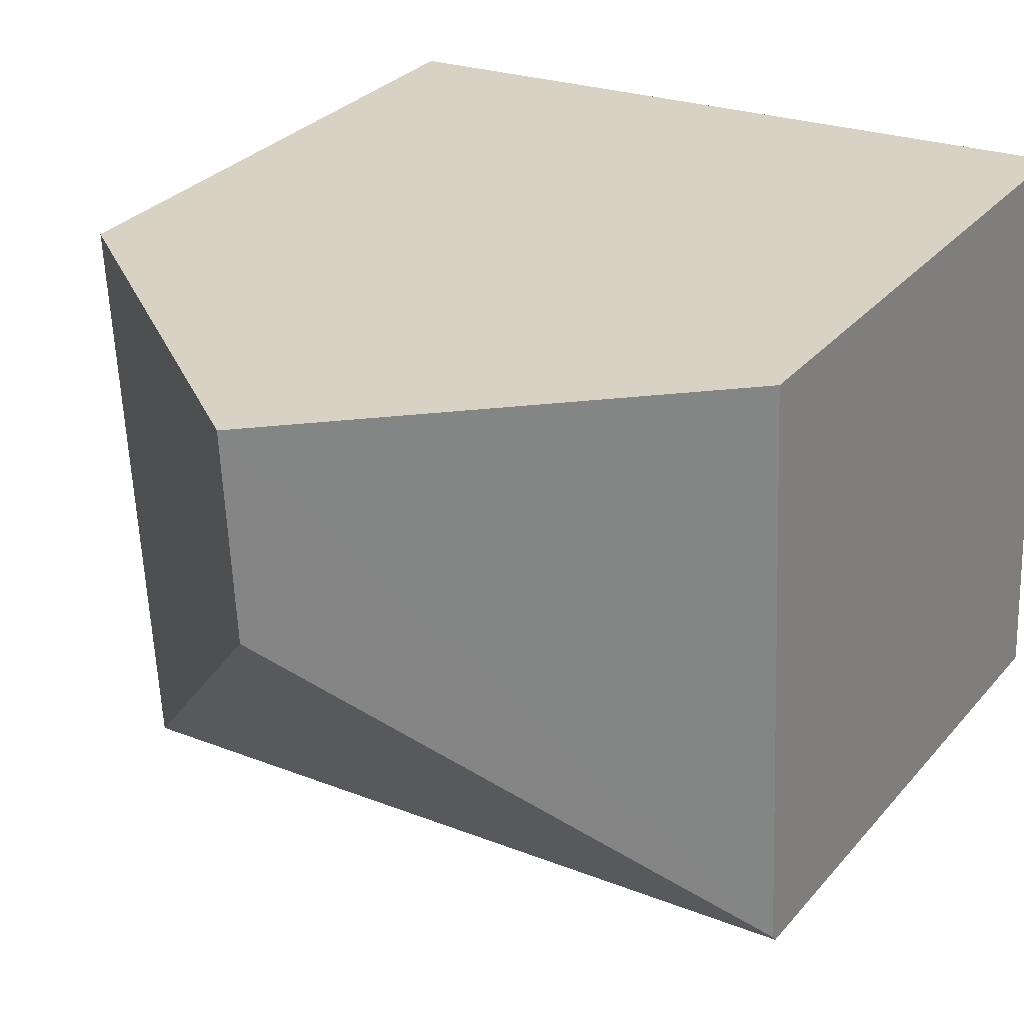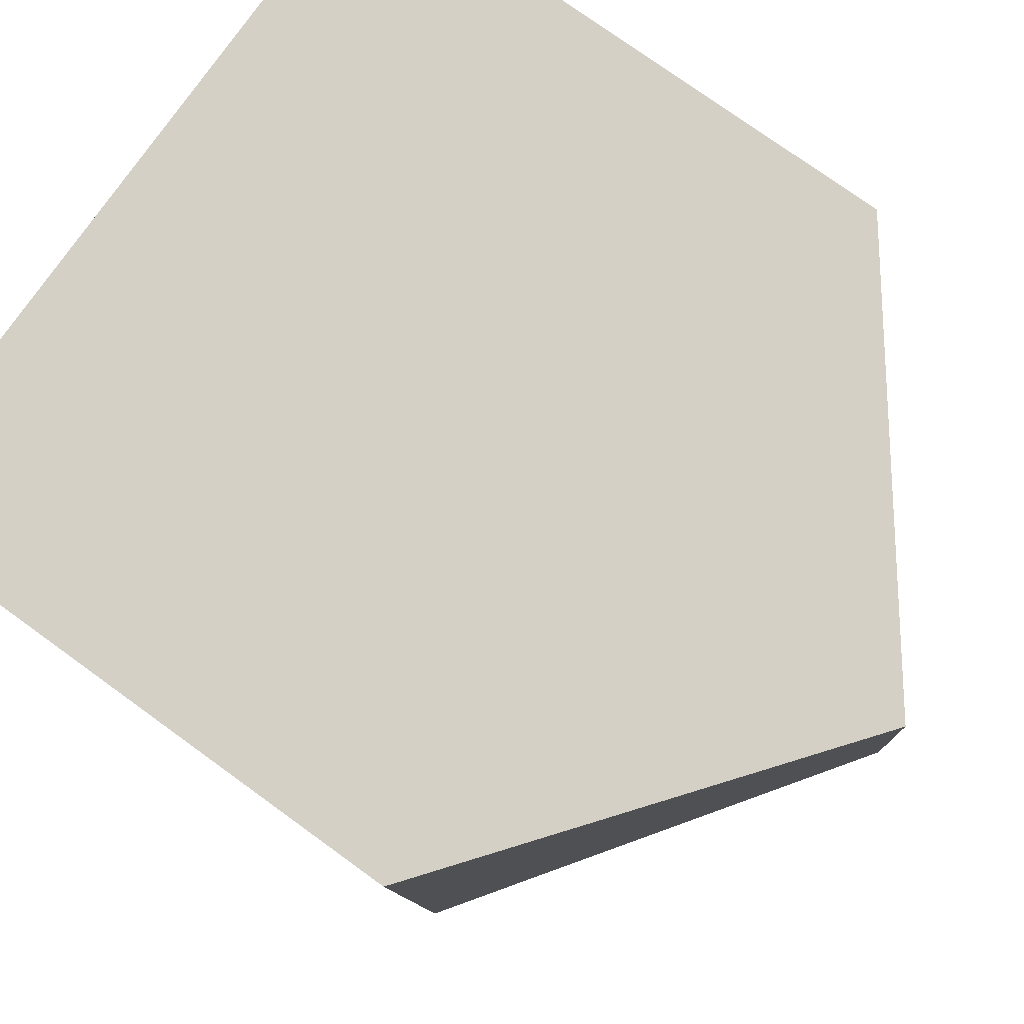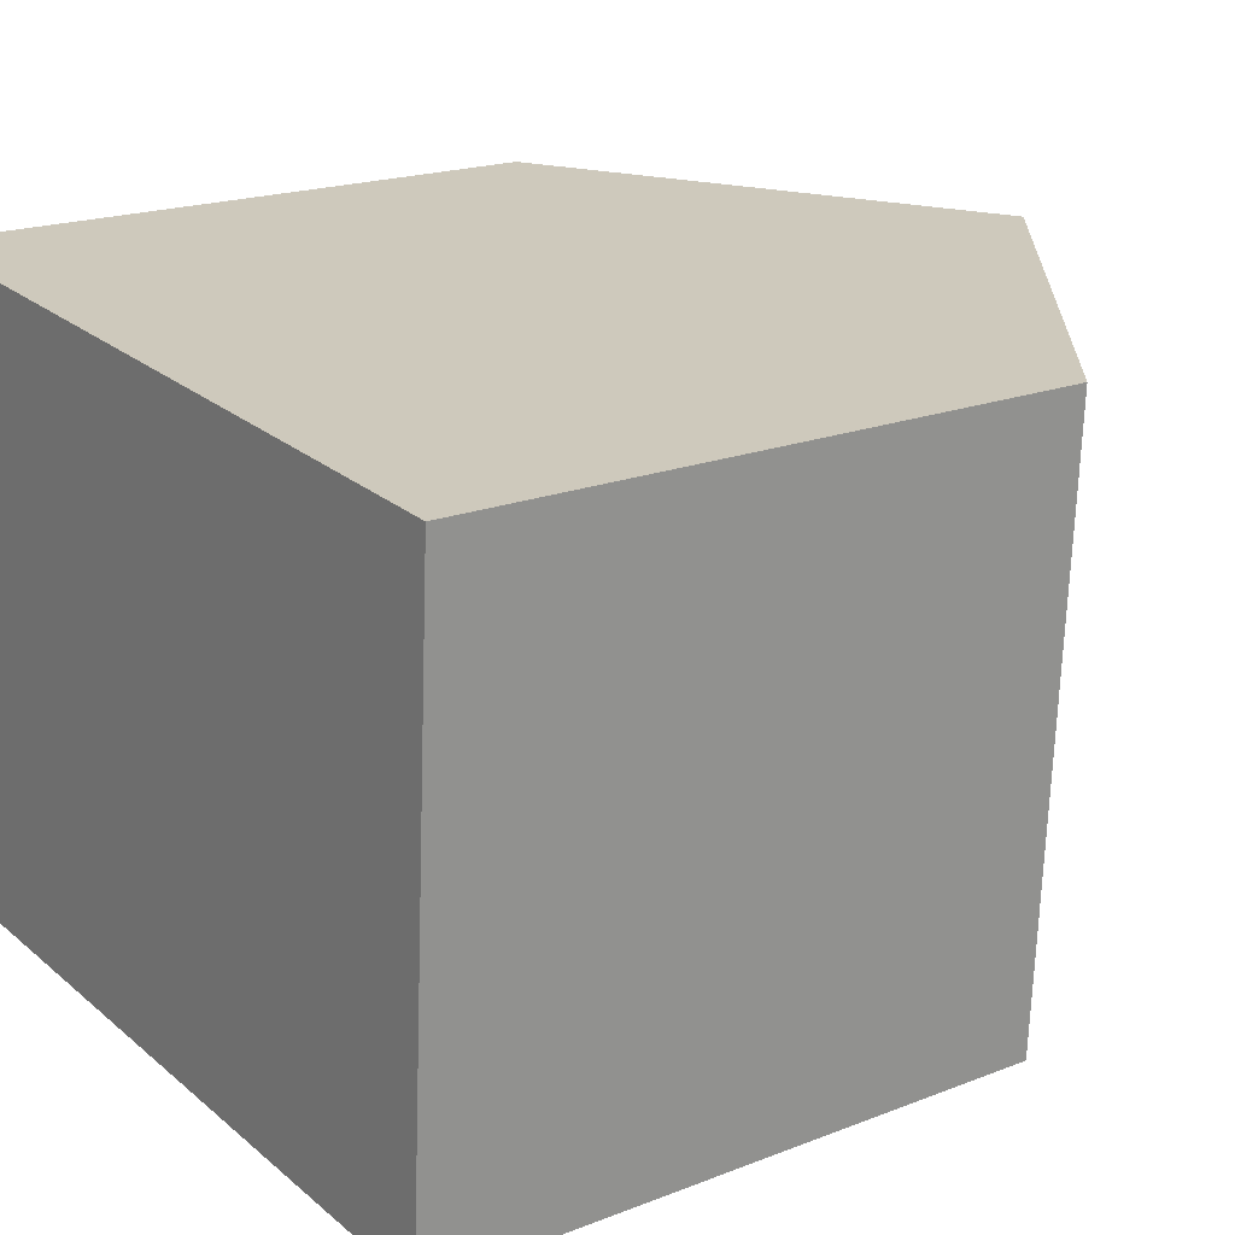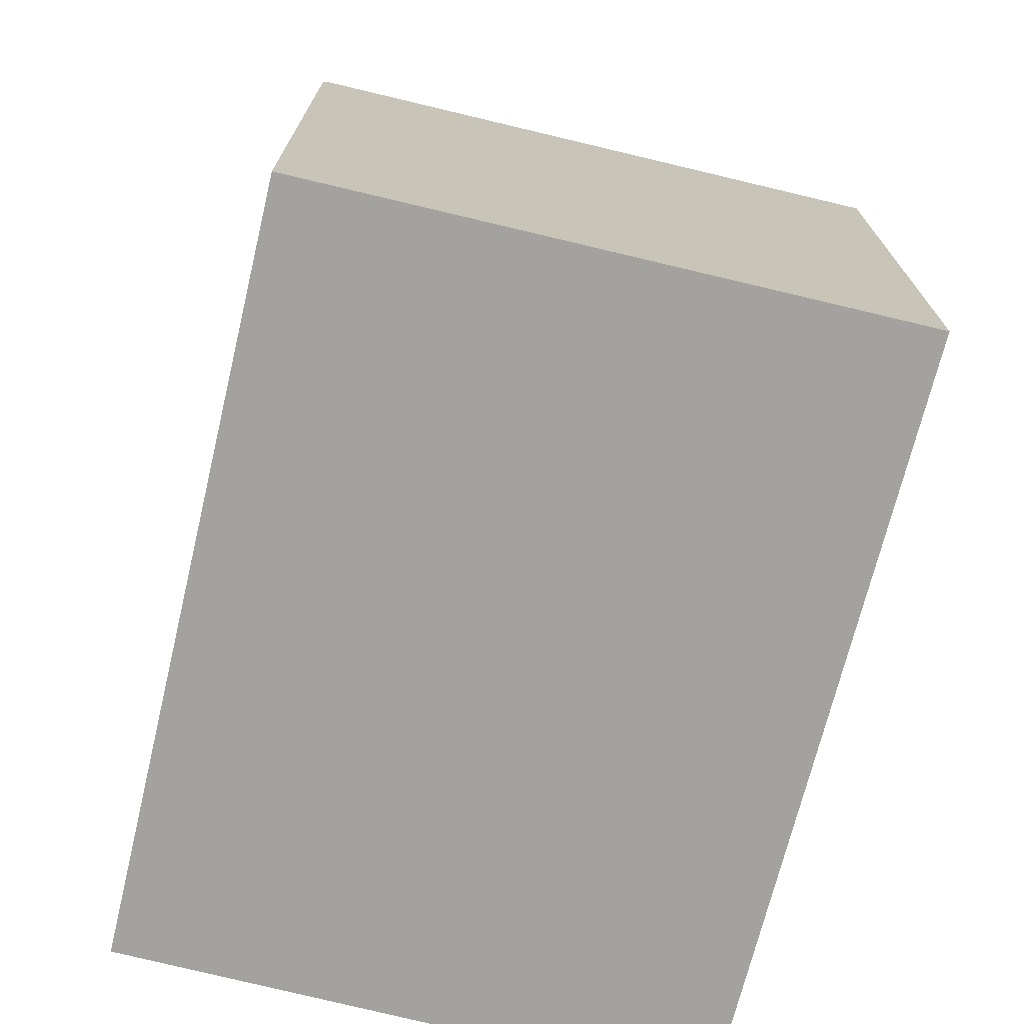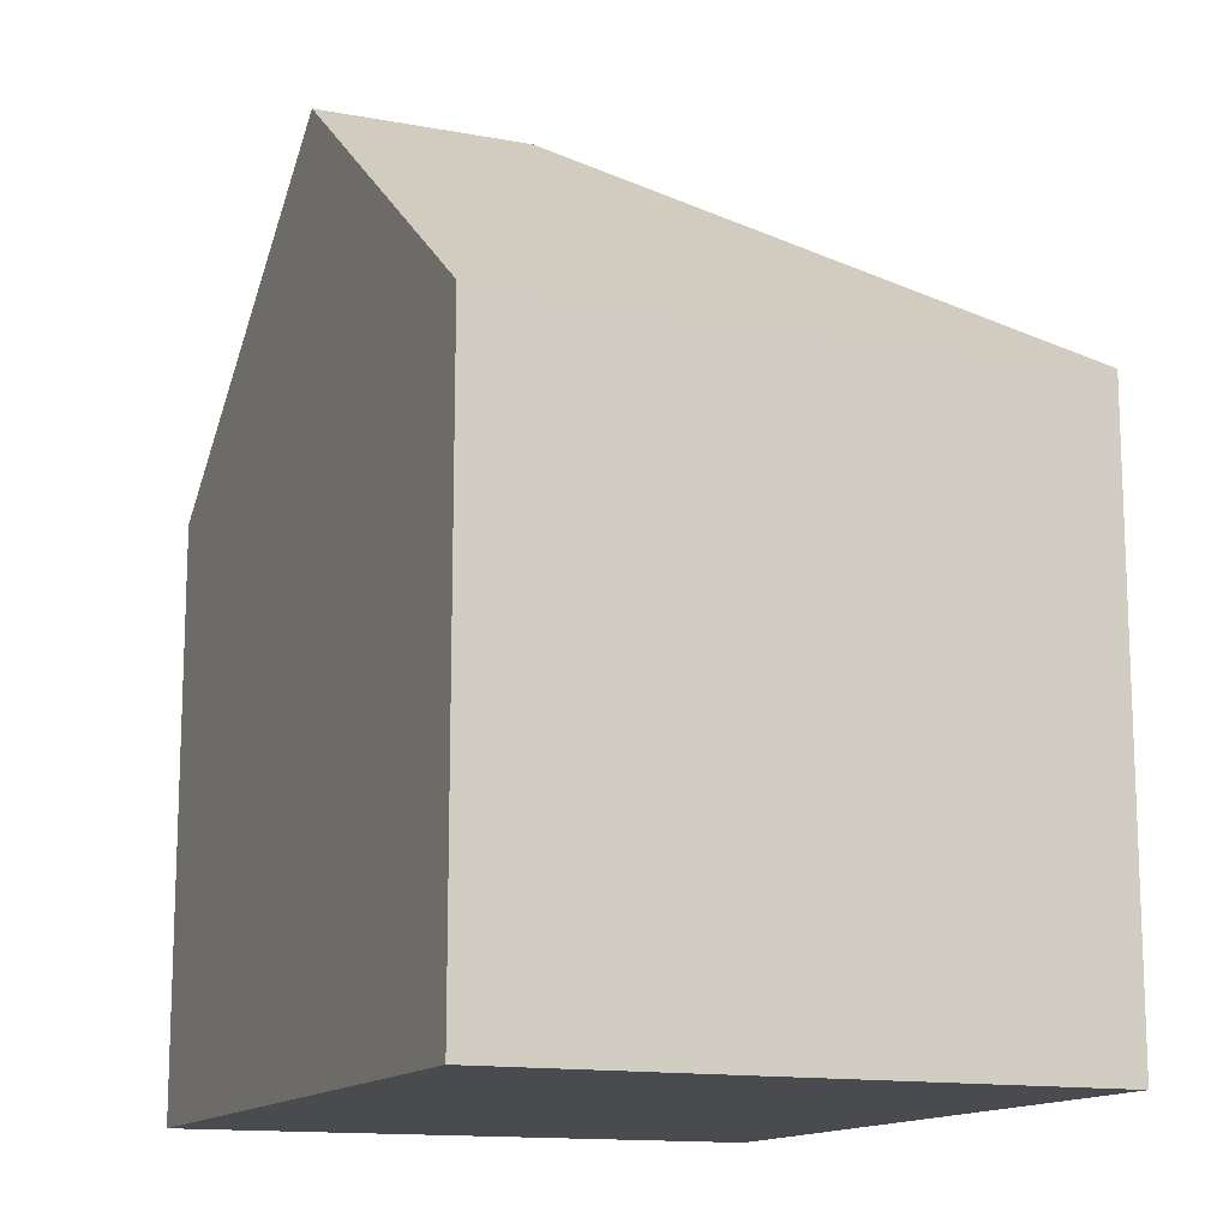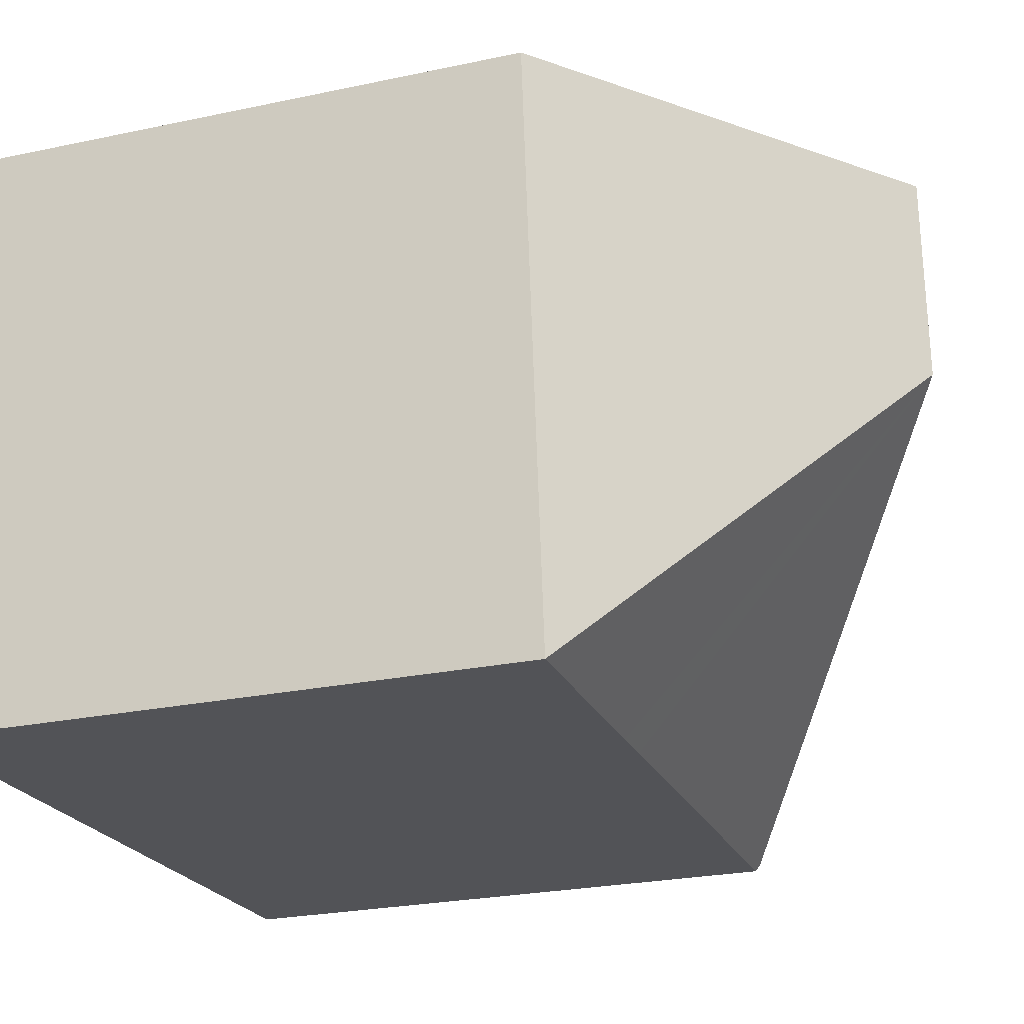
<metadata>
{"format":"obj","ext":"obj","renderer":"f3d","projection":"perspective","resolution":1024,"background":"white","views":[{"elev":30.4,"azim":-147.2,"up":"+Z"},{"elev":76.2,"azim":125.9,"up":"+Z"},{"elev":19.4,"azim":54.0,"up":"+Z"},{"elev":-72.5,"azim":-100.7,"up":"+Y"},{"elev":-13.7,"azim":70.2,"up":"+Y"},{"elev":-24.9,"azim":109.2,"up":"+Z"}]}
</metadata>
<code>
v  5.427 11.99 4.952
v  10.8 7.995 7.513
v  10.29 8.099 -0.46
v  5.565 11.99 7.833
v  7.039 8.058 -0.315
v  6.398 8.051 -0.286
v  0 7.971 4.881e-16
v  0.004 8.038 0.088
v  0.389 8.038 8.149
v  0 0 0
v  0.389 -4.99e-16 8.149
v  0.004 -5.388e-18 0.088
v  10.8 -4.6e-16 7.513
v  5.565 -4.796e-16 7.833
v  10.29 2.817e-17 -0.46
v  6.398 1.751e-17 -0.286
v  7.039 1.929e-17 -0.315
g defaultobject
f 1 2 3
f 2 1 4
f 5 1 3
f 1 5 6
f 1 6 7
f 1 7 8
f 4 8 9
f 8 4 1
f 7 9 8
f 9 7 10
f 9 10 11
f 11 10 12
f 9 2 4
f 2 9 11
f 2 11 13
f 13 11 14
f 2 15 3
f 15 2 13
f 15 5 3
f 5 15 6
f 6 15 7
f 7 15 16
f 7 16 10
f 16 15 17
f 14 15 13
f 15 14 11
f 15 11 12
f 15 12 17
f 17 12 16
f 16 12 10

</code>
